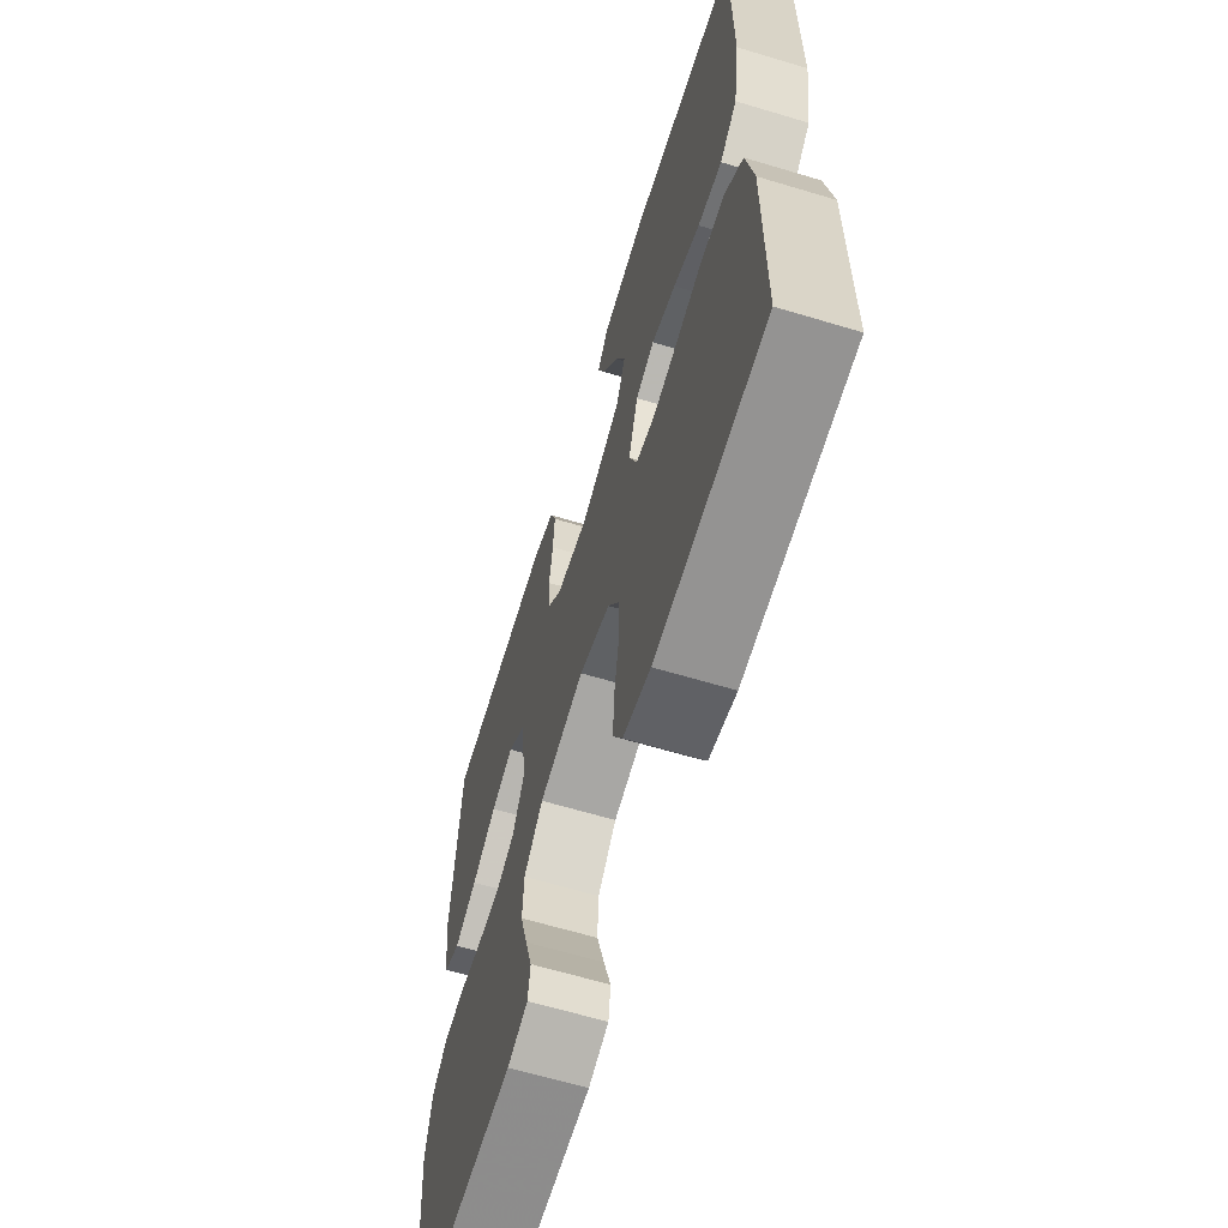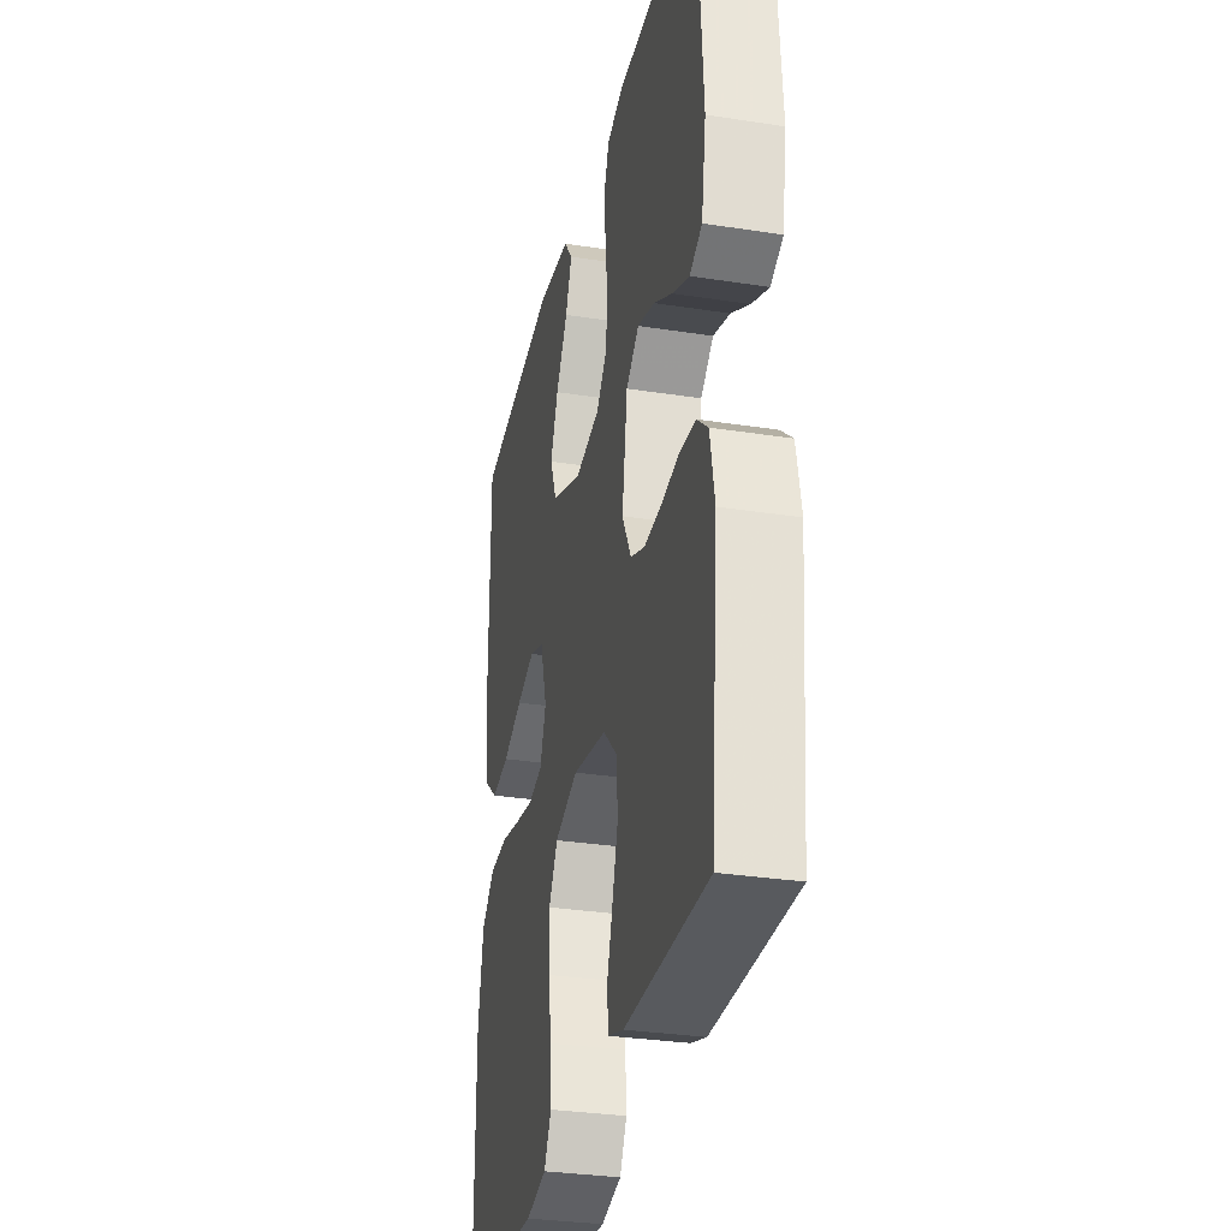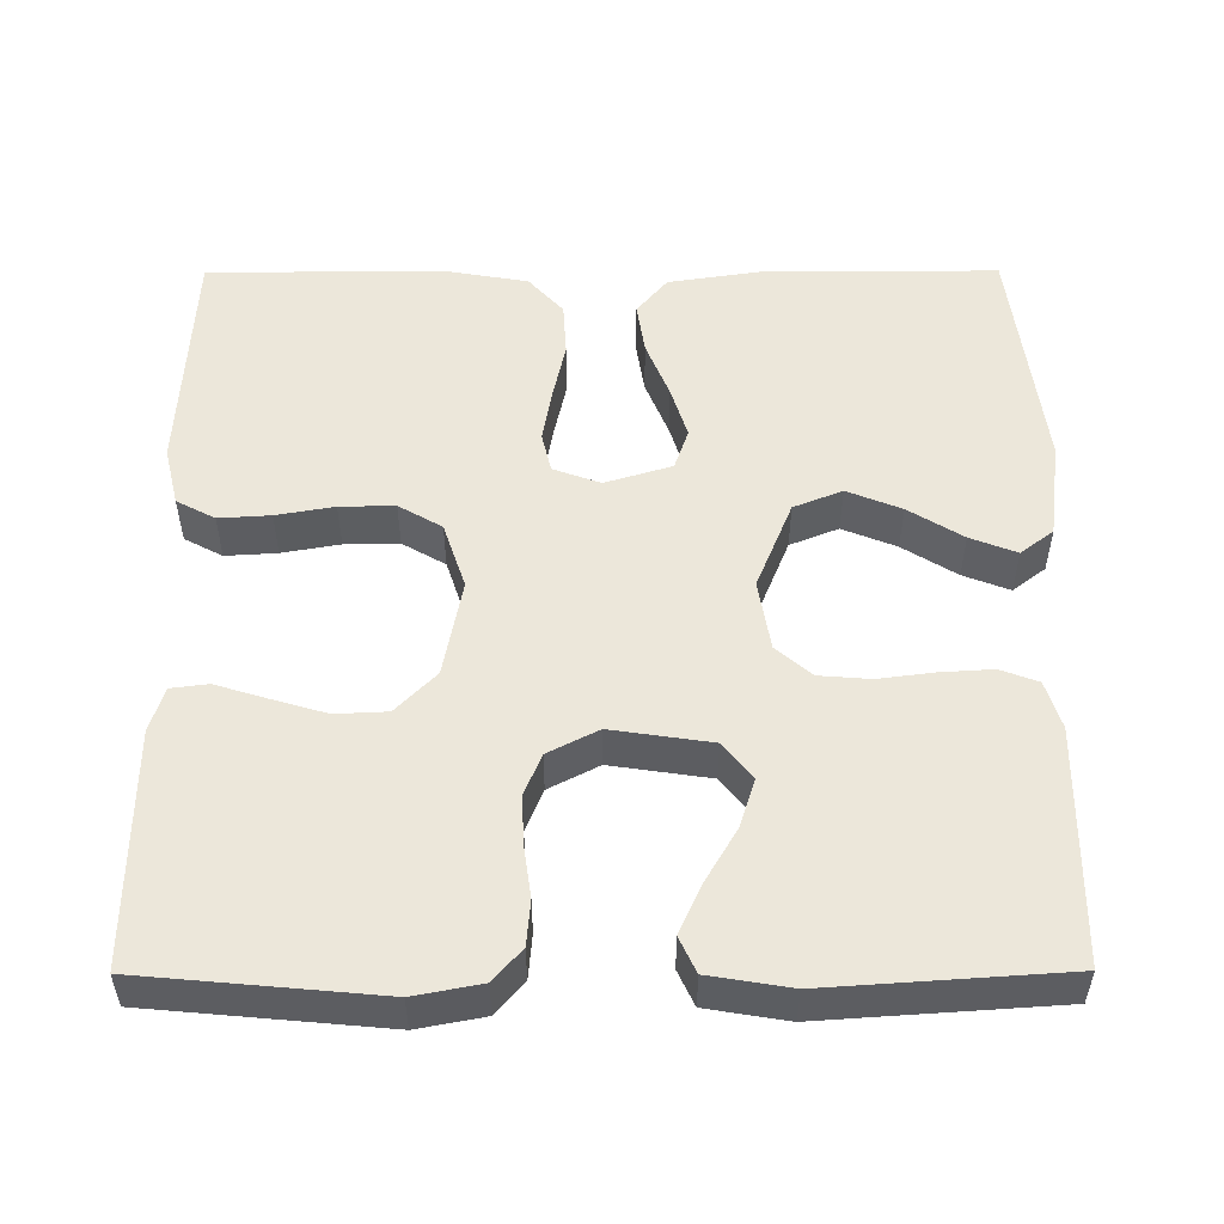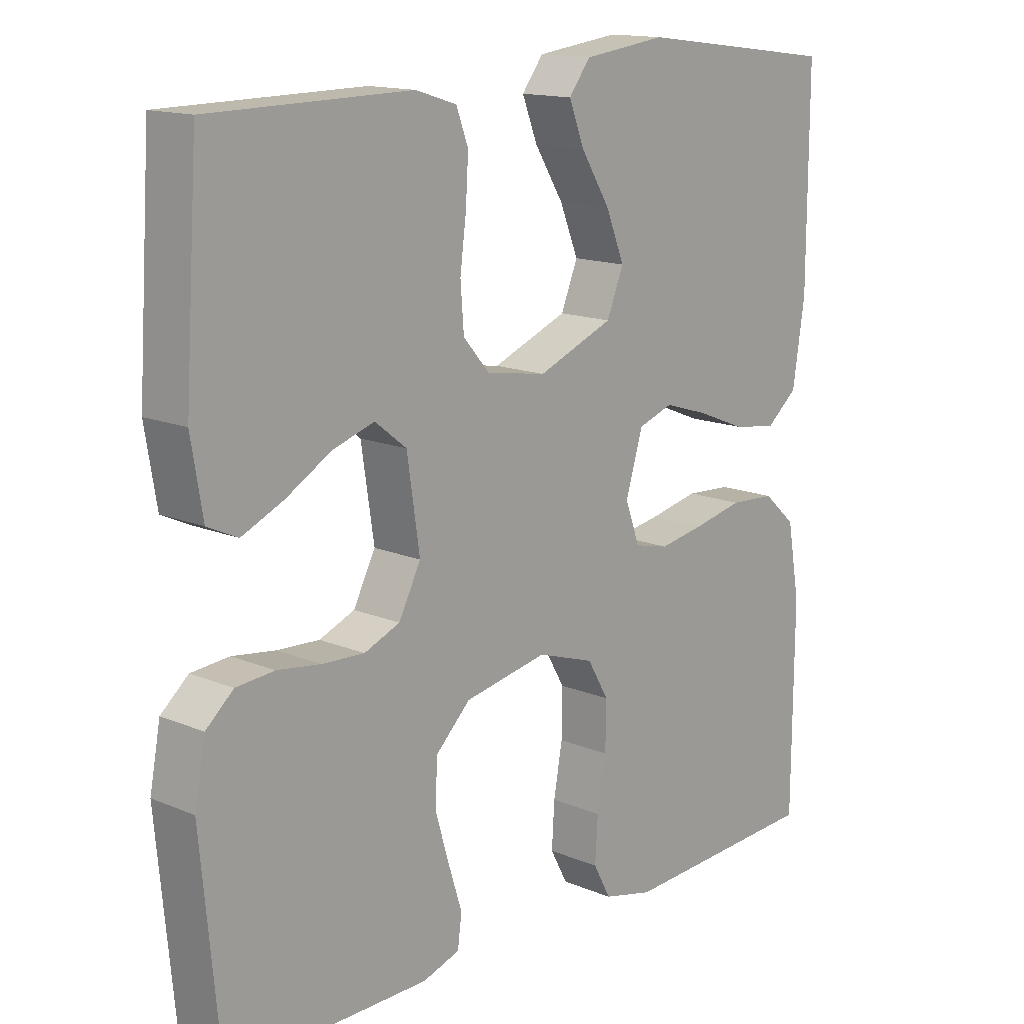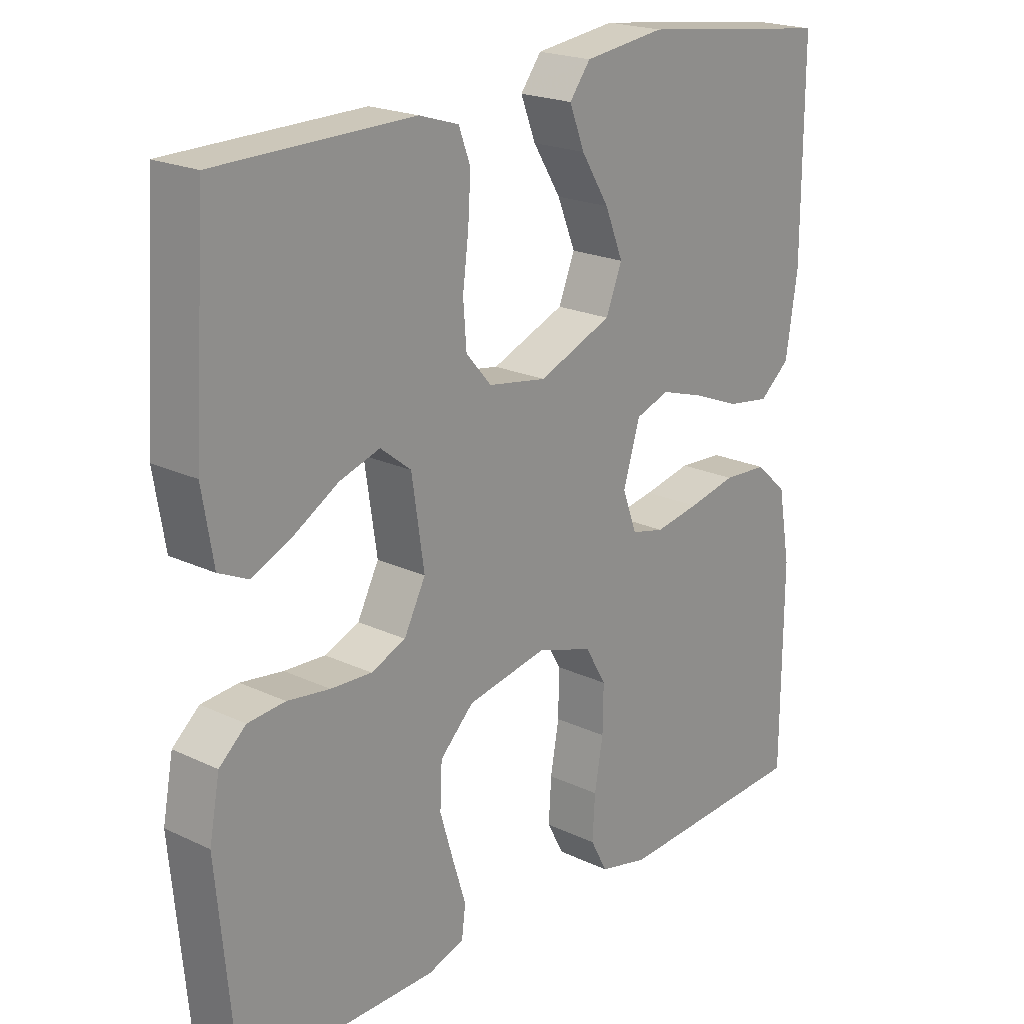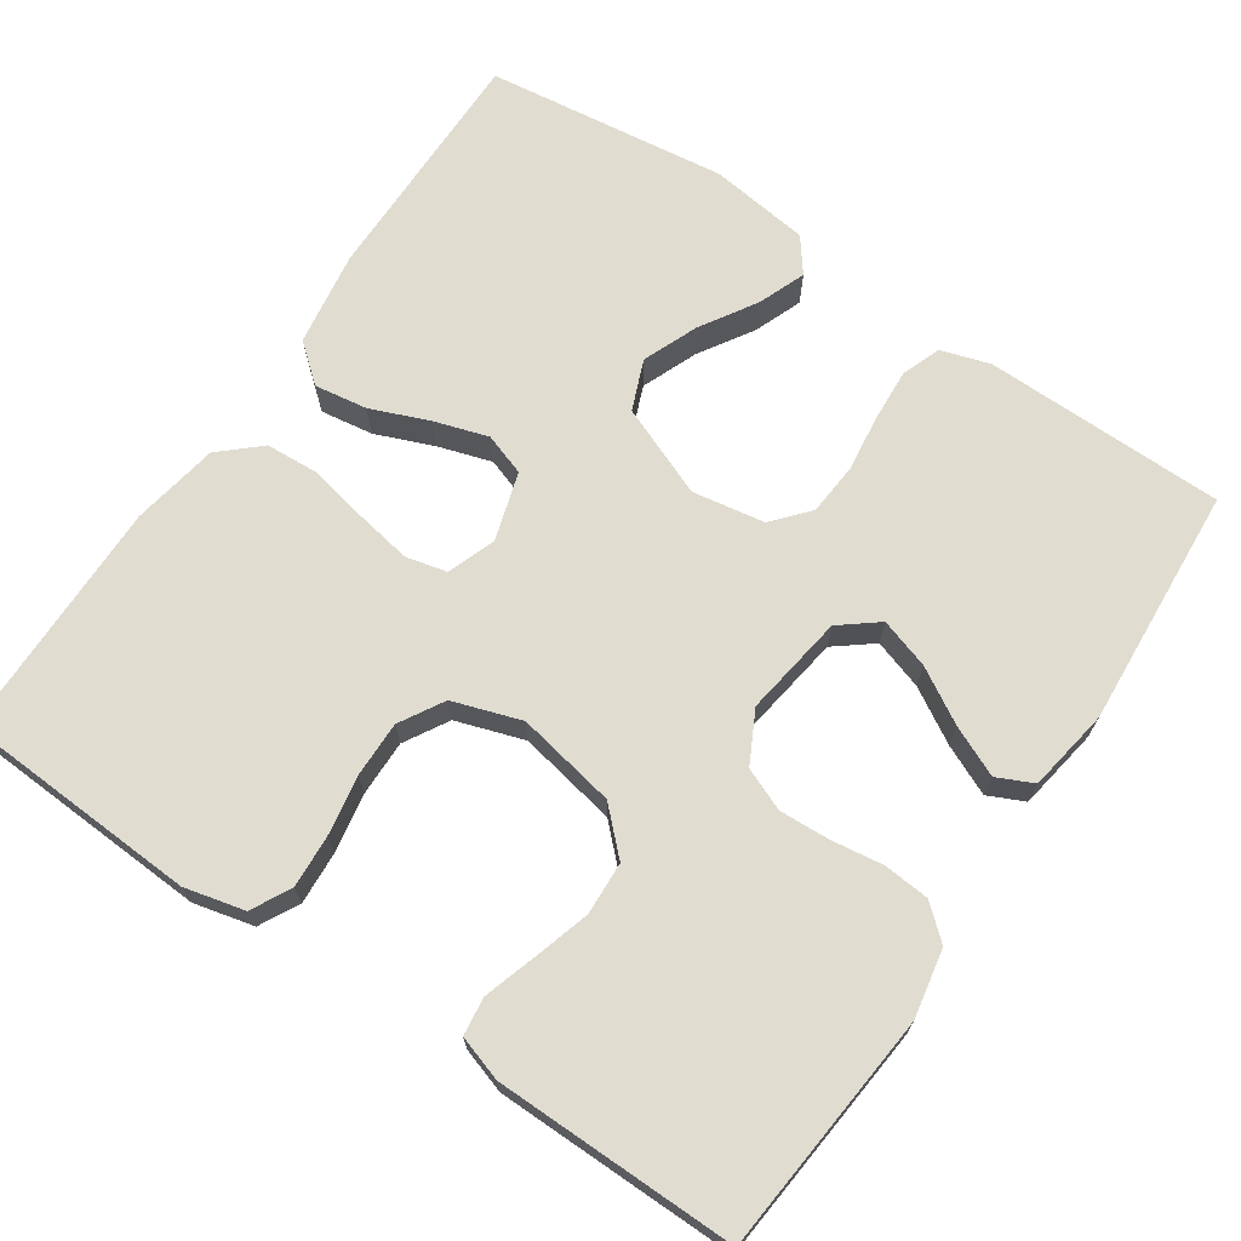
<metadata>
{"format":"obj","ext":"obj","renderer":"f3d","projection":"perspective","resolution":1024,"background":"white","views":[{"elev":-63.8,"azim":73.1,"up":"+Z"},{"elev":-31.2,"azim":-102.5,"up":"+Z"},{"elev":52.6,"azim":-90.2,"up":"+Y"},{"elev":14.6,"azim":-47.8,"up":"+Z"},{"elev":20.8,"azim":-49.5,"up":"+Z"},{"elev":69.5,"azim":-146.0,"up":"+Y"}]}
</metadata>
<code>
v 0.5 0.07 0.5
v 0.499 0.07 0.2
v 0.481 0.07 0.082
v 0.434 0.07 0.043
v 0.368 0.07 0.053
v 0.296 0.07 0.082
v 0.229 0.07 0.103
v 0.177 0.07 0.085
v 0.151 0.07 0
v 0.173 0.07 -0.06
v 0.224 0.07 -0.072
v 0.292 0.07 -0.06
v 0.366 0.07 -0.044
v 0.434 0.07 -0.048
v 0.483 0.07 -0.092
v 0.502 0.07 -0.2
v 0.5 0.07 -0.5
v 0.2 0.07 -0.516
v 0.125 0.07 -0.498
v 0.099 0.07 -0.449
v 0.103 0.07 -0.383
v 0.116 0.07 -0.309
v 0.117 0.07 -0.239
v 0.085 0.07 -0.184
v 0 0.07 -0.156
v -0.124 0.07 -0.18
v -0.176 0.07 -0.231
v -0.179 0.07 -0.297
v -0.158 0.07 -0.368
v -0.138 0.07 -0.432
v -0.144 0.07 -0.479
v -0.2 0.07 -0.497
v -0.5 0.07 -0.5
v -0.528 0.07 -0.2
v -0.512 0.07 -0.115
v -0.471 0.07 -0.079
v -0.414 0.07 -0.074
v -0.349 0.07 -0.083
v -0.286 0.07 -0.086
v -0.233 0.07 -0.064
v -0.2 0.07 0
v -0.219 0.07 0.127
v -0.266 0.07 0.164
v -0.328 0.07 0.144
v -0.396 0.07 0.104
v -0.458 0.07 0.076
v -0.503 0.07 0.097
v -0.52 0.07 0.2
v -0.5 0.07 0.5
v -0.2 0.07 0.504
v -0.139 0.07 0.485
v -0.121 0.07 0.437
v -0.125 0.07 0.371
v -0.134 0.07 0.3
v -0.129 0.07 0.235
v -0.09 0.07 0.19
v 0 0.07 0.175
v 0.113 0.07 0.221
v 0.138 0.07 0.283
v 0.11 0.07 0.352
v 0.067 0.07 0.421
v 0.044 0.07 0.48
v 0.076 0.07 0.522
v 0.2 0.07 0.538
v 0.5 0 0.5
v 0.499 0 0.2
v 0.481 0 0.082
v 0.434 0 0.043
v 0.368 0 0.053
v 0.296 0 0.082
v 0.229 0 0.103
v 0.177 0 0.085
v 0.151 0 0
v 0.173 0 -0.06
v 0.224 0 -0.072
v 0.292 0 -0.06
v 0.366 0 -0.044
v 0.434 0 -0.048
v 0.483 0 -0.092
v 0.502 0 -0.2
v 0.5 0 -0.5
v 0.2 0 -0.516
v 0.125 0 -0.498
v 0.099 0 -0.449
v 0.103 0 -0.383
v 0.116 0 -0.309
v 0.117 0 -0.239
v 0.085 0 -0.184
v 0 0 -0.156
v -0.124 0 -0.18
v -0.176 0 -0.231
v -0.179 0 -0.297
v -0.158 0 -0.368
v -0.138 0 -0.432
v -0.144 0 -0.479
v -0.2 0 -0.497
v -0.5 0 -0.5
v -0.528 0 -0.2
v -0.512 0 -0.115
v -0.471 0 -0.079
v -0.414 0 -0.074
v -0.349 0 -0.083
v -0.286 0 -0.086
v -0.233 0 -0.064
v -0.2 0 0
v -0.219 0 0.127
v -0.266 0 0.164
v -0.328 0 0.144
v -0.396 0 0.104
v -0.458 0 0.076
v -0.503 0 0.097
v -0.52 0 0.2
v -0.5 0 0.5
v -0.2 0 0.504
v -0.139 0 0.485
v -0.121 0 0.437
v -0.125 0 0.371
v -0.134 0 0.3
v -0.129 0 0.235
v -0.09 0 0.19
v 0 0 0.175
v 0.113 0 0.221
v 0.138 0 0.283
v 0.11 0 0.352
v 0.067 0 0.421
v 0.044 0 0.48
v 0.076 0 0.522
v 0.2 0 0.538
f 4 5 6
f 3 4 6
f 2 3 6
f 1 2 6
f 64 1 6
f 63 64 6
f 62 63 6
f 61 62 6
f 60 61 6
f 59 60 6 7
f 58 59 7 8
f 57 58 8 9
f 56 57 9 10
f 52 53 54
f 51 52 54
f 50 51 54
f 49 50 54
f 48 49 54
f 47 48 54
f 46 47 54
f 45 46 54
f 44 45 54
f 43 44 54 55
f 42 43 55 56
f 36 37 38
f 35 36 38
f 34 35 38
f 33 34 38
f 32 33 38
f 31 32 38
f 30 31 38
f 29 30 38
f 28 29 38 39
f 27 28 39 40
f 20 21 22
f 19 20 22
f 18 19 22
f 17 18 22
f 16 17 22
f 15 16 22
f 14 15 22
f 13 14 22
f 12 13 22
f 11 12 22 23
f 10 11 23 24
f 10 24 25
f 56 10 25
f 42 56 25
f 41 42 25
f 26 27 40 41
f 25 26 41
f 70 69 68
f 70 68 67
f 70 67 66
f 70 66 65
f 70 65 128
f 70 128 127
f 70 127 126
f 70 126 125
f 70 125 124
f 71 70 124 123
f 72 71 123 122
f 73 72 122 121
f 74 73 121 120
f 118 117 116
f 118 116 115
f 118 115 114
f 118 114 113
f 118 113 112
f 118 112 111
f 118 111 110
f 118 110 109
f 118 109 108
f 119 118 108 107
f 120 119 107 106
f 102 101 100
f 102 100 99
f 102 99 98
f 102 98 97
f 102 97 96
f 102 96 95
f 102 95 94
f 102 94 93
f 103 102 93 92
f 104 103 92 91
f 86 85 84
f 86 84 83
f 86 83 82
f 86 82 81
f 86 81 80
f 86 80 79
f 86 79 78
f 86 78 77
f 86 77 76
f 87 86 76 75
f 88 87 75 74
f 89 88 74
f 89 74 120
f 89 120 106
f 89 106 105
f 105 104 91 90
f 105 90 89
f 1 65 66 2
f 2 66 67 3
f 3 67 68 4
f 4 68 69 5
f 5 69 70 6
f 6 70 71 7
f 7 71 72 8
f 8 72 73 9
f 9 73 74 10
f 10 74 75 11
f 11 75 76 12
f 12 76 77 13
f 13 77 78 14
f 14 78 79 15
f 15 79 80 16
f 16 80 81 17
f 17 81 82 18
f 18 82 83 19
f 19 83 84 20
f 20 84 85 21
f 21 85 86 22
f 22 86 87 23
f 23 87 88 24
f 24 88 89 25
f 25 89 90 26
f 26 90 91 27
f 27 91 92 28
f 28 92 93 29
f 29 93 94 30
f 30 94 95 31
f 31 95 96 32
f 32 96 97 33
f 33 97 98 34
f 34 98 99 35
f 35 99 100 36
f 36 100 101 37
f 37 101 102 38
f 38 102 103 39
f 39 103 104 40
f 40 104 105 41
f 41 105 106 42
f 42 106 107 43
f 43 107 108 44
f 44 108 109 45
f 45 109 110 46
f 46 110 111 47
f 47 111 112 48
f 48 112 113 49
f 49 113 114 50
f 50 114 115 51
f 51 115 116 52
f 52 116 117 53
f 53 117 118 54
f 54 118 119 55
f 55 119 120 56
f 56 120 121 57
f 57 121 122 58
f 58 122 123 59
f 59 123 124 60
f 60 124 125 61
f 61 125 126 62
f 62 126 127 63
f 63 127 128 64
f 64 128 65 1

</code>
